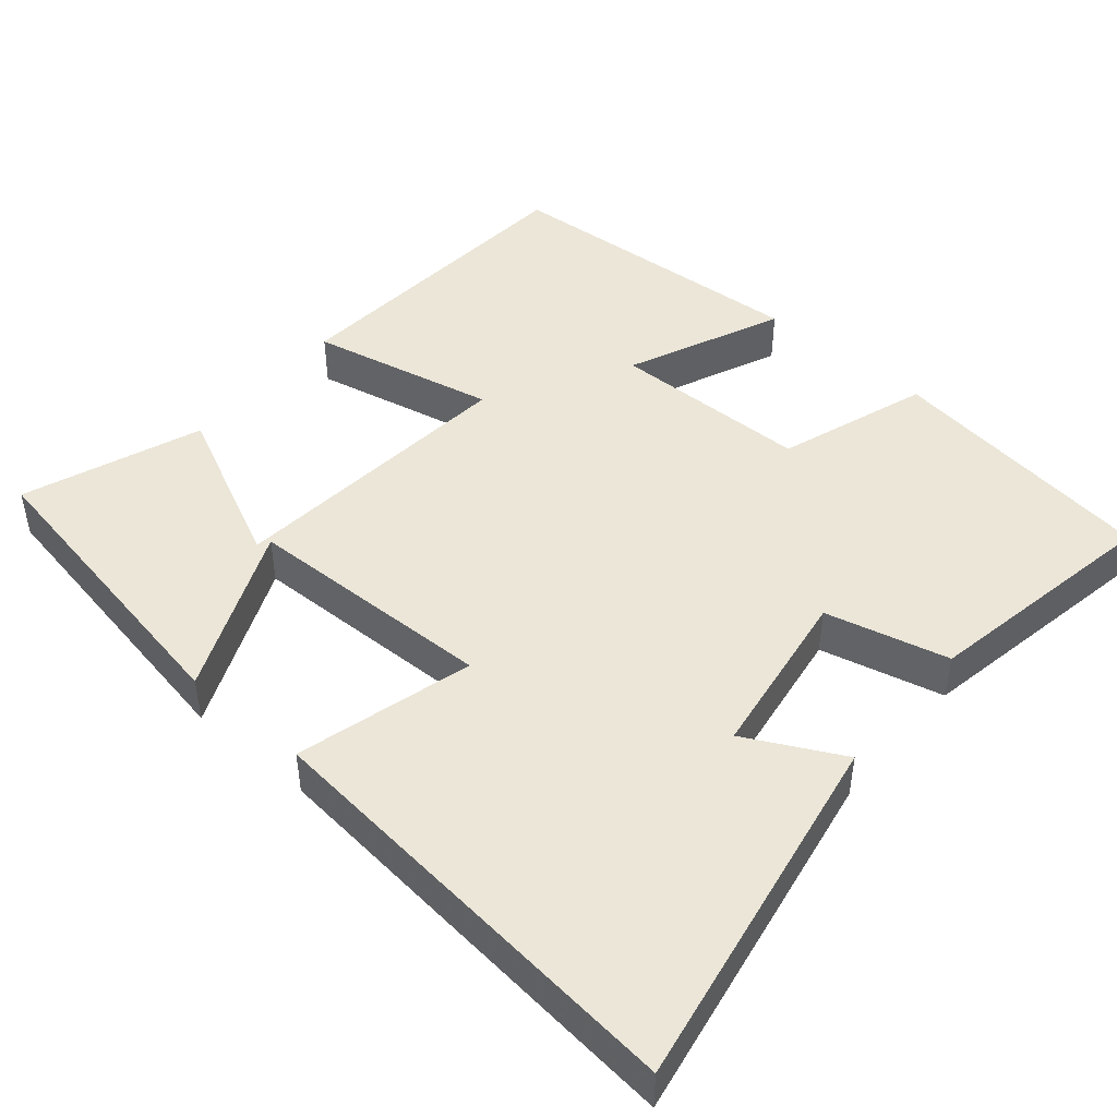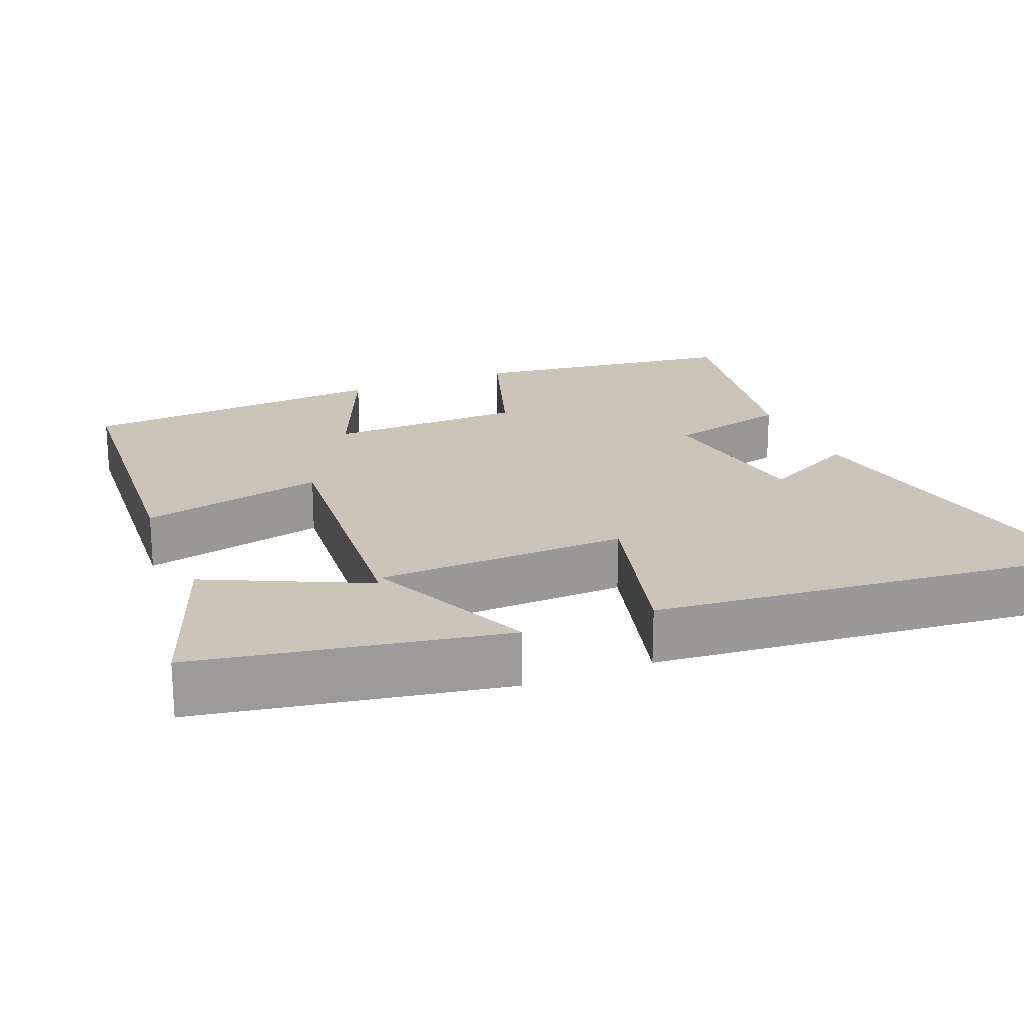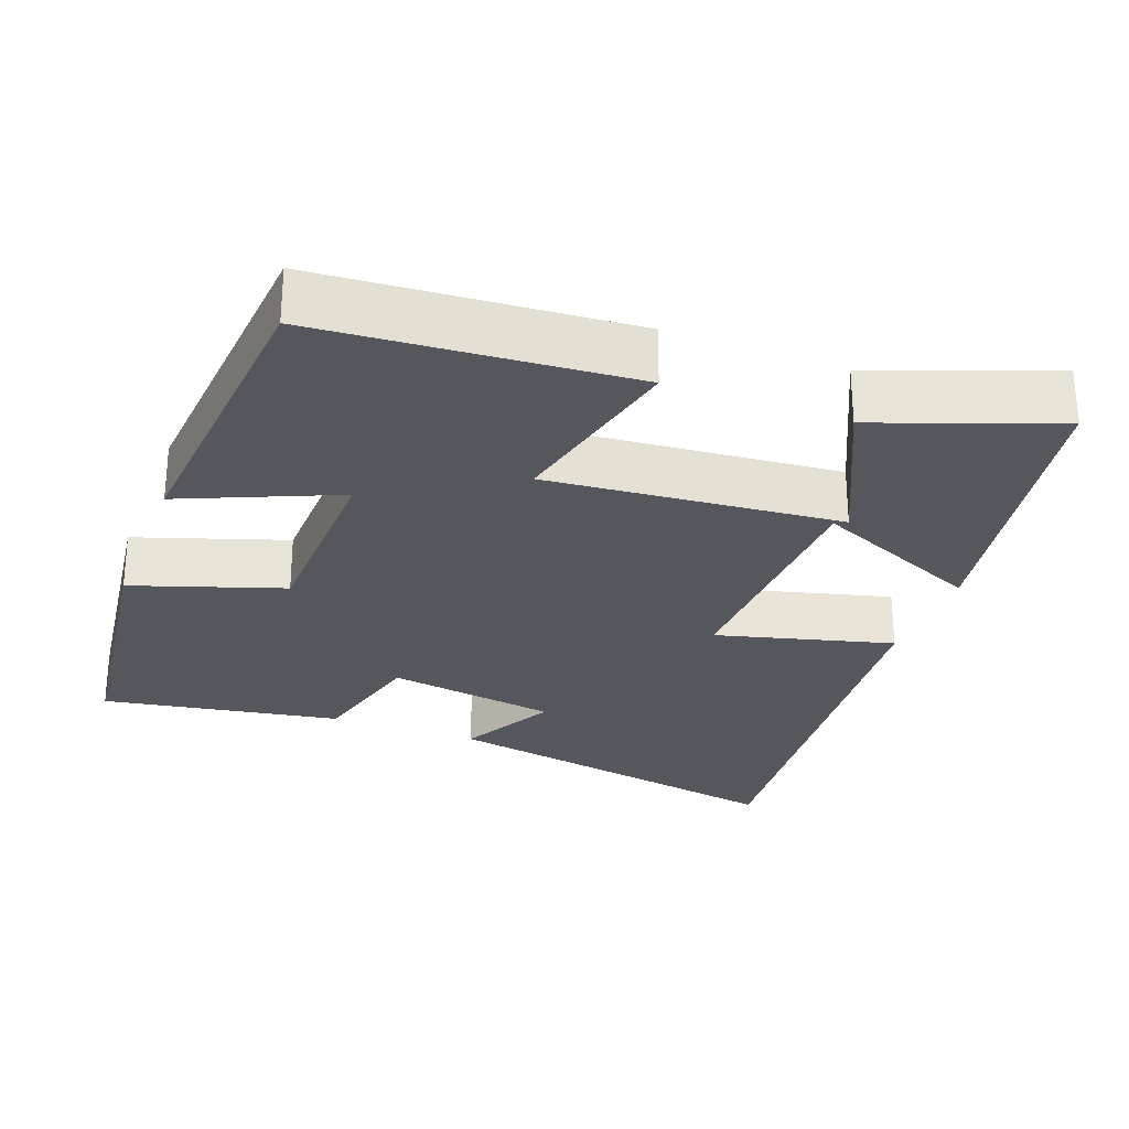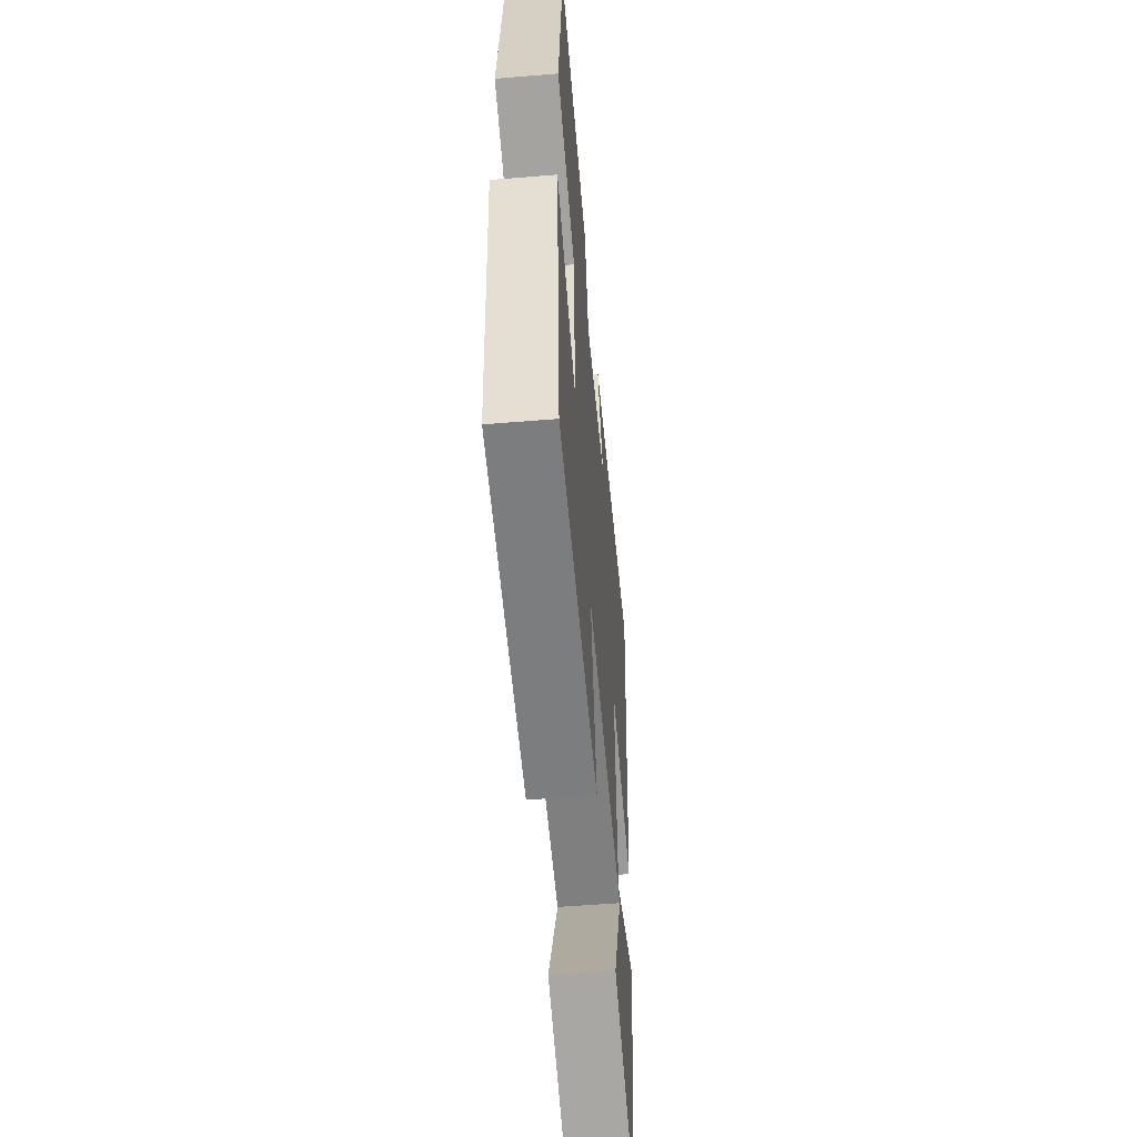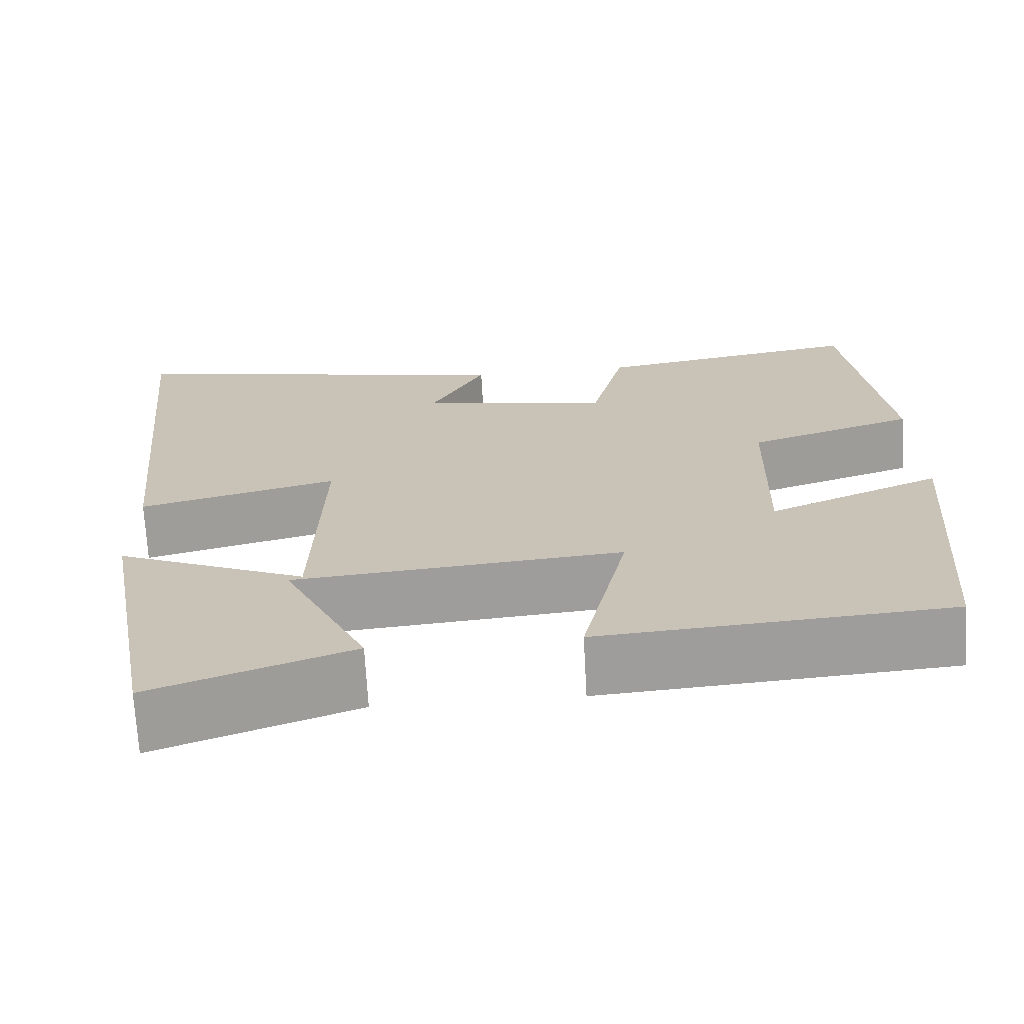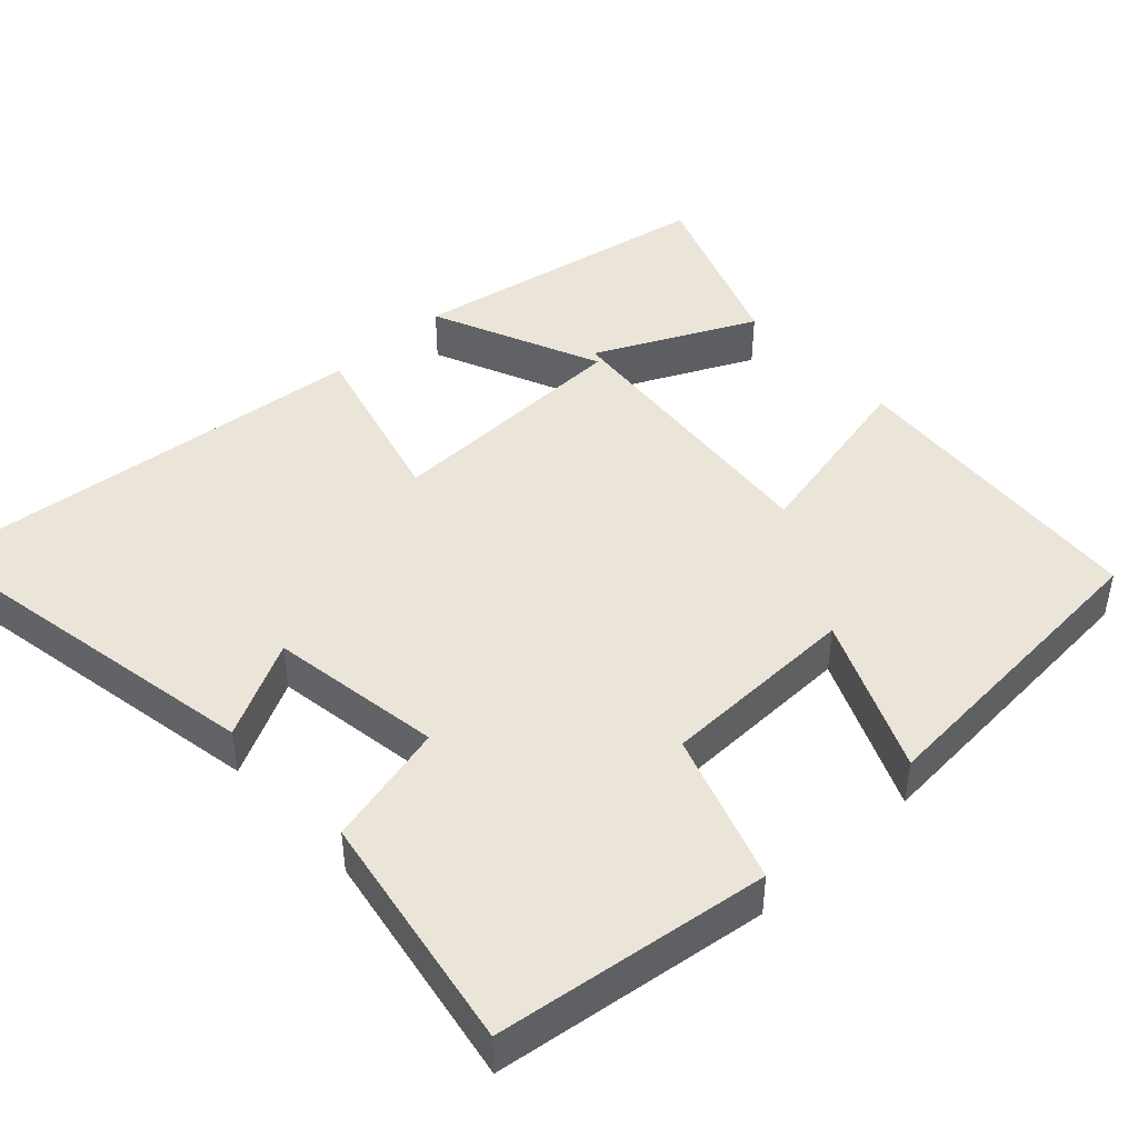
<metadata>
{"format":"obj","ext":"obj","renderer":"f3d","projection":"perspective","resolution":1024,"background":"white","views":[{"elev":46.5,"azim":-49.4,"up":"+Y"},{"elev":20.5,"azim":-112.4,"up":"+Y"},{"elev":-27.6,"azim":159.2,"up":"+Y"},{"elev":-54.6,"azim":95.0,"up":"+Z"},{"elev":-69.9,"azim":3.1,"up":"+Z"},{"elev":44.9,"azim":47.2,"up":"+Y"}]}
</metadata>
<code>
v 0.452 0.07 0.556
v 0.5 0.07 0.192
v 0.299 0.07 0.124
v 0.293 0.07 -0.14
v 0.5 0.07 -0.05
v 0.468 0.07 -0.468
v 0.05 0.07 -0.5
v 0.105 0.07 -0.252
v -0.289 0.07 -0.288
v -0.188 0.07 -0.5
v -0.426 0.07 -0.589
v -0.5 0.07 -0.18
v -0.273 0.07 -0.279
v -0.263 0.07 0.057
v -0.5 0.07 -0.006
v -0.559 0.07 0.59
v -0.073 0.07 0.5
v -0.14 0.07 0.371
v 0.09 0.07 0.335
v 0.131 0.07 0.5
v 0.452 0 0.556
v 0.5 0 0.192
v 0.299 0 0.124
v 0.293 0 -0.14
v 0.5 0 -0.05
v 0.468 0 -0.468
v 0.05 0 -0.5
v 0.105 0 -0.252
v -0.289 0 -0.288
v -0.188 0 -0.5
v -0.426 0 -0.589
v -0.5 0 -0.18
v -0.273 0 -0.279
v -0.263 0 0.057
v -0.5 0 -0.006
v -0.559 0 0.59
v -0.073 0 0.5
v -0.14 0 0.371
v 0.09 0 0.335
v 0.131 0 0.5
f 1 2 3
f 20 1 3
f 19 20 3
f 18 19 3 4
f 15 16 17 18
f 14 15 18
f 13 14 18 4
f 9 10 11 12
f 9 12 13
f 8 9 13 4
f 6 7 8
f 5 6 8
f 4 5 8
f 23 22 21
f 23 21 40
f 23 40 39
f 24 23 39 38
f 38 37 36 35
f 38 35 34
f 24 38 34 33
f 32 31 30 29
f 33 32 29
f 24 33 29 28
f 28 27 26
f 28 26 25
f 28 25 24
f 1 21 22 2
f 2 22 23 3
f 3 23 24 4
f 4 24 25 5
f 5 25 26 6
f 6 26 27 7
f 7 27 28 8
f 8 28 29 9
f 9 29 30 10
f 10 30 31 11
f 11 31 32 12
f 12 32 33 13
f 13 33 34 14
f 14 34 35 15
f 15 35 36 16
f 16 36 37 17
f 17 37 38 18
f 18 38 39 19
f 19 39 40 20
f 20 40 21 1

</code>
